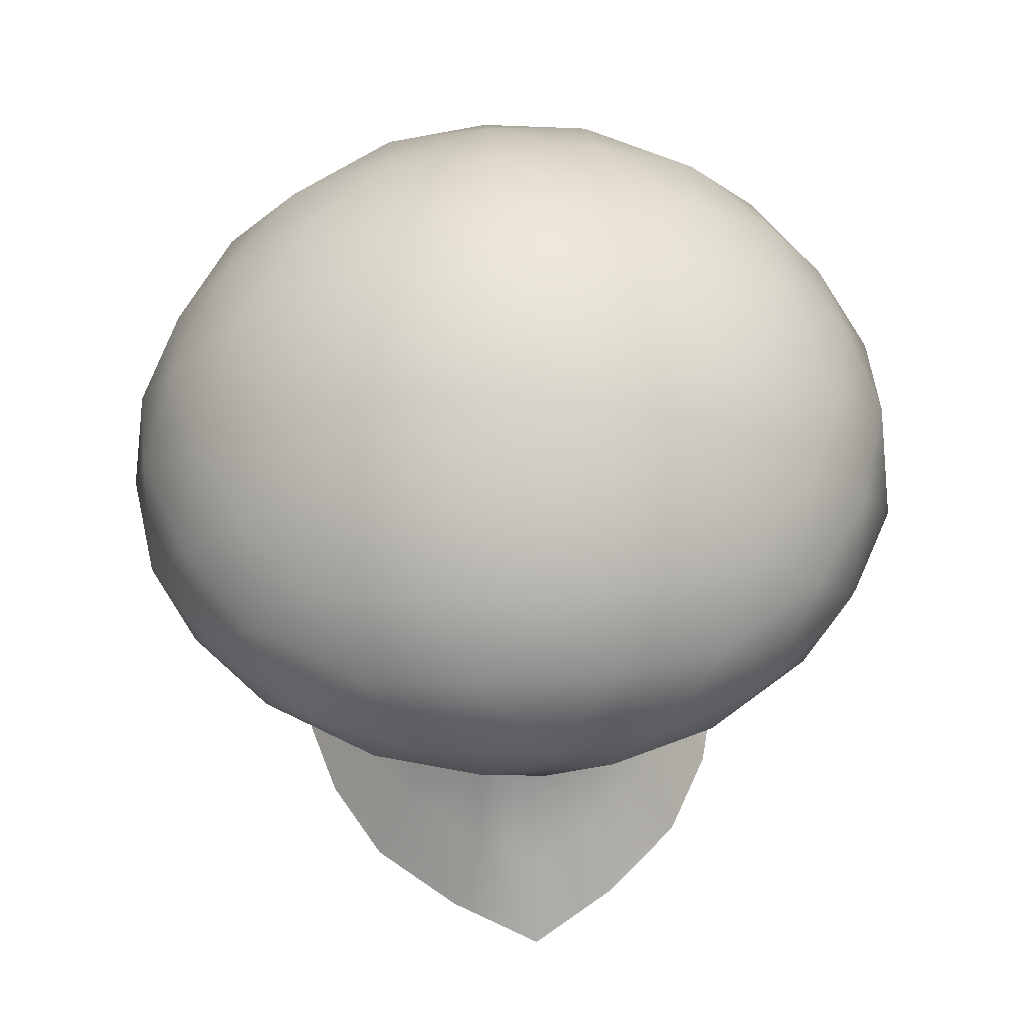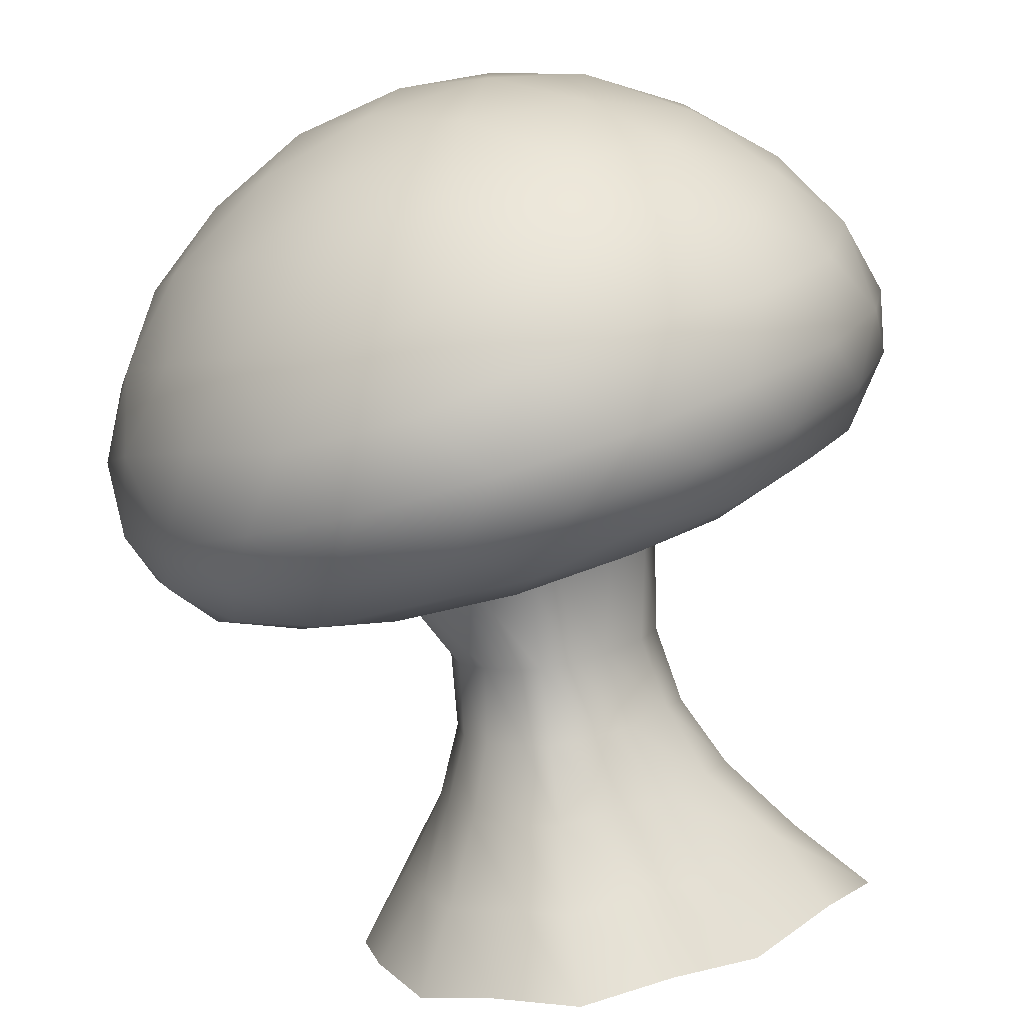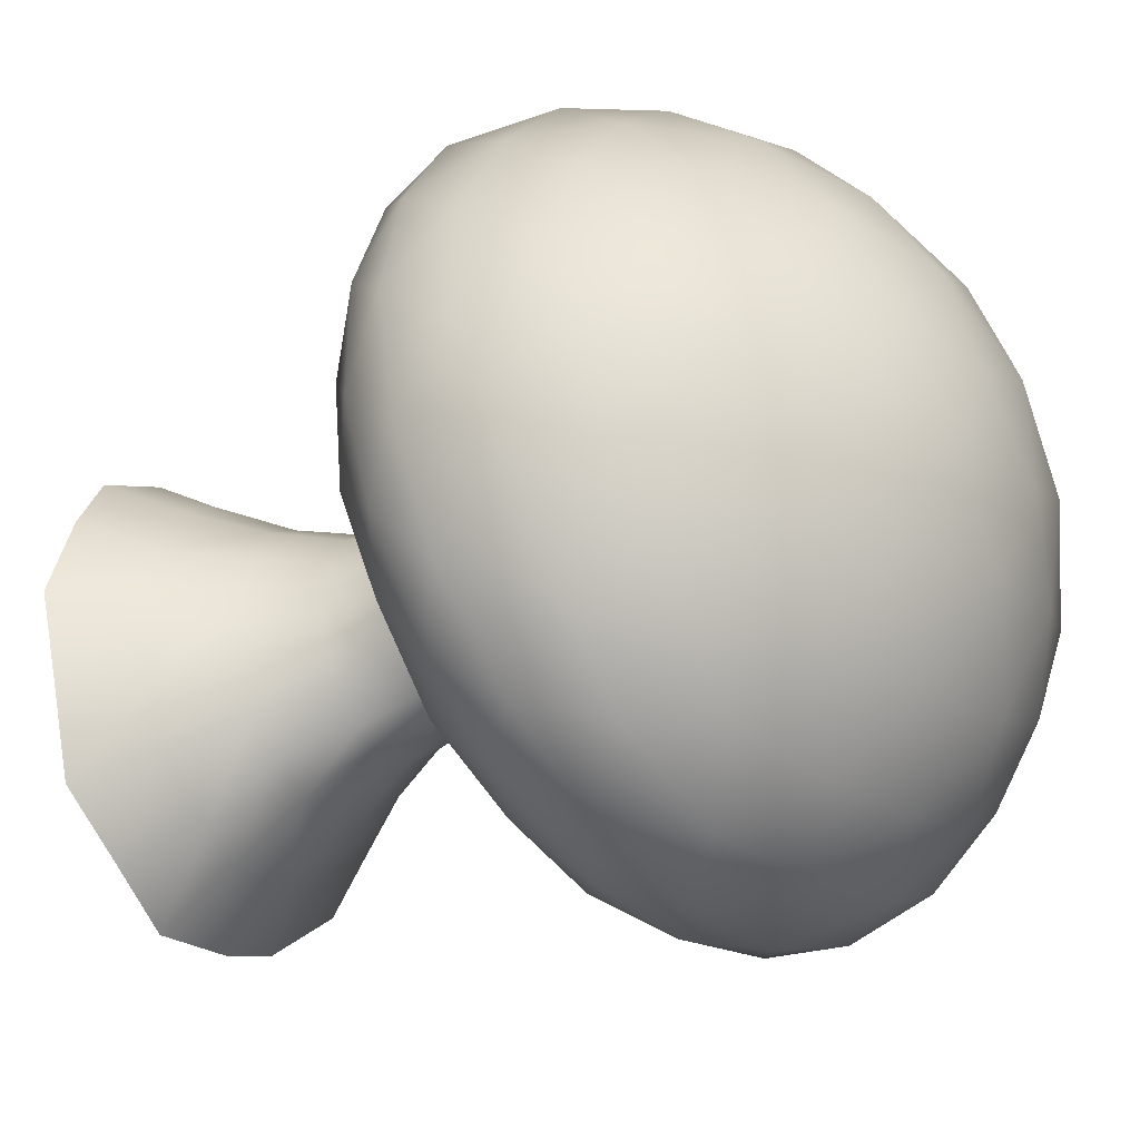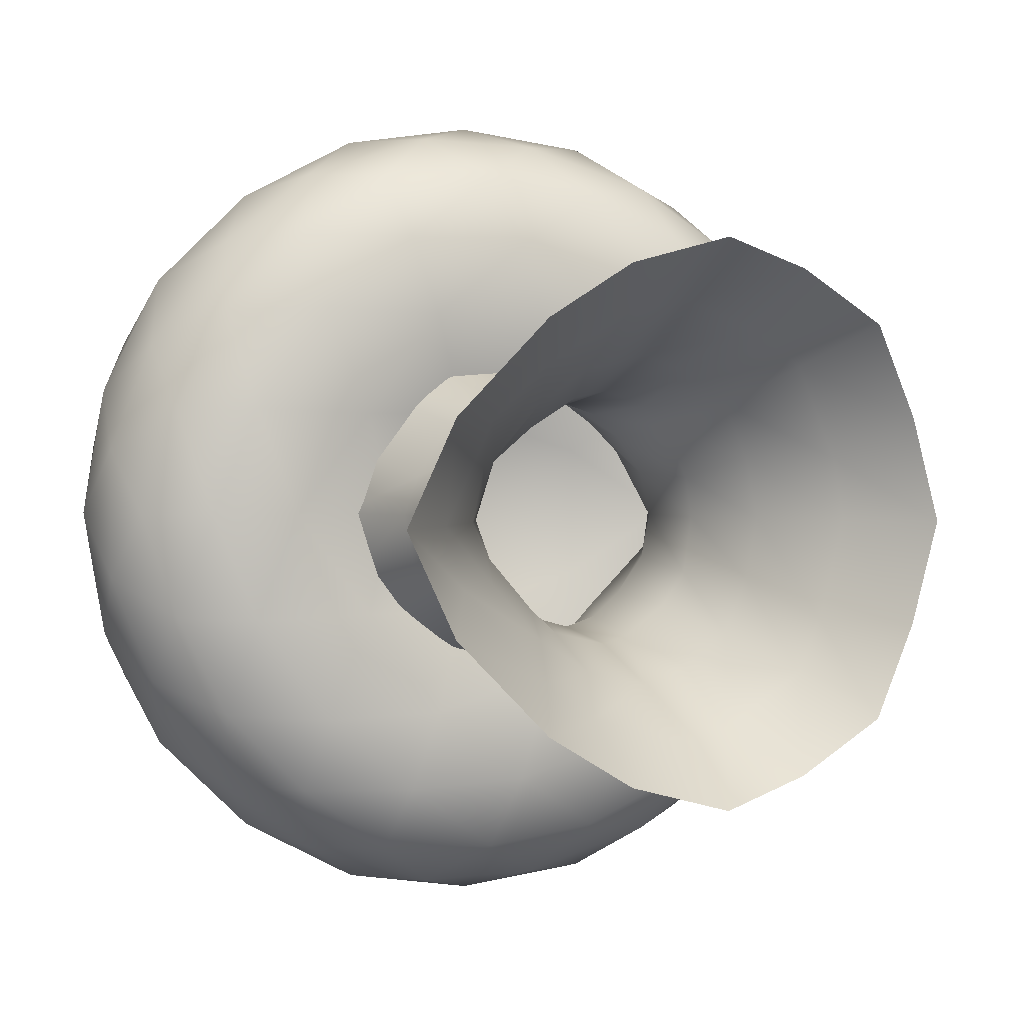
<metadata>
{"format":"obj","ext":"obj","renderer":"f3d","projection":"perspective","resolution":1024,"background":"white","views":[{"elev":57.0,"azim":-95.2,"up":"+Y"},{"elev":-78.7,"azim":-172.9,"up":"+Z"},{"elev":-39.1,"azim":119.2,"up":"+Z"},{"elev":1.6,"azim":-27.1,"up":"+Z"}]}
</metadata>
<code>
o ColobotMesh_1_ColobotMesh_
v 3.016 4.39 4.031
v 0.8398 8.972 -0.01422
v 1.513 8.113 2.486
v 3.302 7.798 -0.01422
v 3.849 6.221 2.486
v 4.808 5.722 -0.01422
v 1.765 6.258 4.239
v -1.381 8.624 1.531
v -0.8344 7.046 4.031
v -3.16 7.127 2.614
v 3.849 6.221 -2.514
v 4.805 4.075 1.531
v 4.805 4.075 -1.559
v 4.081 2.859 -0.01422
v -0.02845 -0.1246 1.887
v -0.02845 -1.995 3.126
v 1.186 3.37 4.031
v 3.481 3.117 2.614
v -1.443 3.985 4.239
v -4.561 5.726 1.531
v -2.772 5.411 4.031
v -3.497 4.195 2.486
v -4.486 4.522 -0.01423
v 1.452 4.146 1.466
v -0.02845 4.146 2.08
v -1.367 4.146 1.466
v -1.98 4.146 -0.01422
v -1.367 4.146 -1.495
v -0.02845 4.146 -2.108
v 1.452 4.146 -1.495
v 1.765 6.258 -4.267
v -0.8344 7.046 -4.059
v 1.513 8.113 -2.514
v -1.381 8.624 -1.559
v -3.729 7.557 -0.01423
v -3.16 7.127 -2.643
v 1.186 3.37 -4.059
v -1.373 -0.1246 1.33
v -2.249 -1.995 2.206
v -2.231 -0.1246 -0.01422
v -3.909 -1.995 -0.01422
v -1.373 -0.1246 -1.358
v -2.249 -1.995 -2.234
v -0.02845 -0.1246 -1.915
v -0.02845 -1.995 -3.154
v 1.064 -0.1246 -1.358
v 1.92 2.852 -1.559
v 1.92 2.852 1.531
v -0.0161 4.118 -0.01423
v 1.508 -0.1246 -0.01422
v 1.064 -0.1246 1.33
v 2.746 -1.995 -0.01422
v 1.94 -1.995 2.206
v -0.9743 3.362 -2.514
v 3.481 3.117 -2.643
v 0.1218 4.901 4.986
v -2.763 3.678 -0.01423
v -4.561 5.726 -1.559
v -3.497 4.195 -2.514
v -1.443 3.985 -4.267
v 3.016 4.39 -4.059
v 0.1218 4.901 -5.014
v -2.772 5.411 -4.059
v -0.9743 3.362 2.486
v 1.94 -1.995 -2.234
v 1.123 1.746 -0.01422
v 0.674 1.746 0.9399
v -0.02845 1.746 1.335
v -0.8401 1.746 0.9399
v -1.537 1.746 -0.01422
v -0.8401 1.746 -0.9684
v -0.02845 1.746 -1.364
v 0.674 1.746 -0.9684
v 2.815 4.146 -0.01422
v -0.75 4.098 1.903
v 0.7685 0.8008 -1.066
v 1.16 0.8044 -0.01978
v 2.38 3.11 -3.436
v -0.3732 6.027 -4.777
v 1.645 4.613 -4.786
v 0.7435 4.096 1.897
v 2.49 5.341 -4.333
v -1.18 -1.884 2.817
v -4.028 6.49 -2.182
v 1.746 2.911 -0.4242
v 0.9551 3.464 0.7632
v -0.155 3.557 4.244
v -1.653 2.943 -0.01614
v 2.308 4.036 -0.7905
v 0.2892 0.8142 -1.407
v 1.474 -1.078 1.744
v -2.345 3.627 -2.575
v 0.5103 0.806 1.321
v -4.028 6.49 2.154
v -0.03168 2.948 1.595
v 2.531 8.166 1.298
v 0.9657 2.958 1.108
v 1.062 0.8139 -0.6853
v 0.5618 -0.06739 1.705
v -1.16 -0.9928 -2.189
v -0.4536 1.747 1.224
v 0.9893 1.734 0.4982
v 3.6 5.326 3.437
v -1.025 0.7909 -1.066
v 2.078 -1.081 -0.01445
v -3.274 4.74 -3.426
v -3.879 5.587 2.935
v 0.346 1.743 -1.243
v -2.745 -0.9712 -0.7192
v -3.257 -1.831 1.149
v -0.4526 1.745 -1.251
v -3.274 4.74 3.397
v 1.087 0.8109 0.459
v 4.552 5.158 2.107
v 1.702 7.308 -3.518
v -0.73 -0.9968 2.324
v -0.7461 4.103 -1.928
v 2.495 -1.88 1.158
v -1.03 0.7909 1.044
v 0.9915 2.953 -1.16
v 0.3054 2.931 1.541
v -1.314 1.754 0.4952
v -0.03265 0.7906 -1.512
v -1.319 1.754 -0.5221
v -0.7288 -0.06383 -1.747
v 1.807 2.967 -0.02327
v -1.042 2.941 -1.156
v -1.928 -0.03733 -0.7288
v 3.86 2.849 -1.368
v -1.808 4.104 0.7826
v -3.263 -1.826 -1.179
v -0.3732 6.027 4.748
v 3.344 3.666 -3.468
v -0.2761 8.993 -0.8153
v -1.178 -1.885 -2.845
v -4.213 4.905 2.086
v 2.817 7.331 -2.636
v -1.027 2.941 1.113
v -2.389 -0.951 1.133
v 0.1062 3.194 3.355
v -2.196 4.643 -4.303
v 0.487 6.763 -4.331
v -3.753 3.96 -0.01423
v 0.6592 4.046 4.695
v 0.5615 -0.0698 -1.732
v 0.3581 7.764 -3.447
v -1.785 -1.08 1.738
v 1.916 2.823 -0.01422
v -1.268 3.522 3.46
v 2.492 -1.881 -1.186
v -0.7305 -0.06447 1.717
v -1.496 0.8135 0.6583
v 4.209 6.866 -0.01422
v 0.7218 2.94 -1.424
v -0.3993 2.93 -1.544
v -1.79 -1.076 -1.772
v -4.369 6.731 -0.8363
v -1.483 2.935 -0.7842
v -2.354 8.024 -2.18
v 2.817 7.331 2.608
v 1.006 1.729 -0.525
v -3.026 -1.088 -0.01481
v 4.999 4.898 -0.8247
v -1.543 0.8232 -0.4761
v -4.69 5.083 -0.8172
v -3.58 7.481 -1.383
v 0.9914 -0.998 2.141
v 0.9713 5.609 -4.834
v 0.3502 1.744 1.216
v -0.03242 0.7887 1.484
v -0.03015 -1.079 -2.495
v -0.6919 4.378 4.771
v 0.7401 4.101 -1.927
v 1.02 -1.88 -2.839
v 4.119 4.176 2.937
v 0.6592 4.046 -4.724
v -0.7287 2.933 1.419
v -0.02961 -1.078 2.47
v 1.815 -0.9997 -1.163
v 0.487 6.763 4.302
v -1.925 -0.04039 0.7025
v 2.38 3.11 3.408
v -1.479 2.928 0.4553
v 3.6 5.326 -3.466
v -2.55 3.979 -3.483
v 1.998 -1 0.6962
v 3.754 7.166 1.298
v -0.03123 2.948 -1.631
v -3.09 6.325 3.465
v -1.825 4.102 -0.8135
v -1.158 8.032 2.919
v 1.39 -0.06954 -0.7295
v 0.9551 3.464 -0.7917
v -1.268 3.522 -3.489
v 0.9713 5.609 4.805
v 1.02 -1.88 2.812
v 1.468 -1.081 -1.767
v 0.5652 -0.9965 -2.348
v 2.296 4.04 0.7619
v 1.316 2.927 0.7599
v 2.178 3.778 -4.222
v 4.505 6.055 1.285
v 0.7695 0.7942 1.044
v 4.999 4.898 0.7963
v -1.751 0.7702 -0.01621
v -2.677 8.3 -0.8235
v -0.6928 0.8044 -1.354
v 1.387 -0.07018 0.6993
v 2.921 6.334 -3.528
v -0.4214 0.8122 1.403
v 5.059 4.011 -0.01422
v 0.4683 3.079 2.01
v -0.5013 3.721 -1.272
v 4.609 3.35 -0.825
v -2.076 7.215 -3.485
v -1.158 8.032 -2.947
v 1.702 7.308 3.49
v 2.152 8.565 -0.01422
v 2.755 2.813 2.133
v 1.224 8.729 1.282
v -4.827 5.754 -0.01422
v 4.119 4.176 -2.966
v -1.41 5.151 4.761
v 3.071 2.672 -0.7883
v -2.345 3.627 2.547
v 1.224 8.729 -1.31
v -1.913 6.298 4.24
v -0.5013 3.721 1.244
v 0.1062 3.194 -3.384
v -3.241 3.785 1.294
v -0.6919 4.378 -4.8
v 1.556 2.939 -2.905
v 0.4683 3.079 -2.038
v 0.07357 8.599 -2.137
v 4.552 5.158 -2.135
v -4.117 4.256 -1.293
v -3.879 5.587 -2.963
v -2.55 3.979 3.454
v -2.354 8.024 2.151
v 2.49 5.341 4.304
v 0.3581 7.764 3.419
v -1.401 3.879 -0.01423
v -1.913 6.298 -4.269
v -3.58 7.481 1.354
v -4.213 4.905 -2.114
v 4.274 3.503 -2.169
v 1.556 2.939 2.877
v 4.609 3.35 0.7966
v 2.178 3.778 4.194
v -2.076 7.215 3.457
v 2.755 2.813 -2.161
v -1.875 3.492 -1.265
v -0.2761 8.993 0.7868
v -1.41 5.151 -4.79
v -3.09 6.325 -3.494
v 3.344 3.666 3.439
v 1.645 4.613 4.757
v 3.754 7.166 -1.327
v 2.921 6.334 3.499
v 4.274 3.503 2.14
v 3.86 2.849 1.339
v 0.07357 8.599 2.109
v 3.071 2.672 0.7599
v 4.505 6.055 -1.314
v -1.445 8.867 -0.01422
v -3.241 3.785 -1.323
v -2.677 8.3 0.7951
v -4.117 4.256 1.264
v -1.875 3.492 1.237
v -4.369 6.731 0.8078
v -4.69 5.083 0.7887
v -0.155 3.557 -4.273
v 2.531 8.166 -1.326
v -2.196 4.643 4.275
f 5 202 187
f 3 160 96
f 36 166 159
f 31 142 115
f 11 209 137
f 12 211 204
f 19 87 172
f 20 107 94
f 20 136 107
f 60 185 141
f 61 80 82
f 61 201 80
f 55 78 133
f 12 114 175
f 6 202 204
f 7 180 195
f 35 166 157
f 32 142 79
f 31 209 82
f 17 87 140
f 59 185 92
f 47 148 193
f 50 208 105
f 51 91 186
f 51 99 91
f 15 178 167
f 15 151 178
f 38 147 116
f 38 181 147
f 40 162 139
f 40 128 162
f 42 156 109
f 42 125 156
f 44 171 100
f 44 145 171
f 46 197 198
f 46 192 197
f 50 105 179
f 66 102 77
f 67 203 113
f 67 169 203
f 68 170 93
f 68 101 170
f 69 119 210
f 69 122 119
f 70 205 152
f 70 124 205
f 71 104 164
f 71 111 104
f 72 123 207
f 72 108 123
f 73 76 90
f 73 161 76
f 66 77 98
f 74 199 126
f 24 97 200
f 24 81 97
f 25 95 121
f 25 75 95
f 26 138 177
f 26 130 138
f 27 88 183
f 27 190 88
f 28 127 158
f 28 117 127
f 29 188 155
f 29 173 188
f 30 120 154
f 30 89 120
f 74 126 85
f 3 96 220
f 7 259 217
f 8 262 253
f 9 180 241
f 8 191 262
f 10 250 239
f 34 265 134
f 35 244 267
f 34 206 265
f 33 234 226
f 32 215 216
f 33 146 234
f 4 273 218
f 4 258 273
f 6 264 153
f 14 129 214
f 12 248 211
f 18 261 260
f 56 257 195
f 17 182 249
f 56 144 257
f 22 238 112
f 23 268 271
f 63 237 255
f 59 236 245
f 63 106 237
f 37 272 176
f 12 175 260
f 5 259 103
f 56 223 172
f 9 250 227
f 56 132 223
f 20 221 271
f 20 270 221
f 10 244 94
f 63 254 141
f 63 243 254
f 36 215 255
f 61 222 133
f 11 264 235
f 61 184 222
f 48 212 86
f 48 247 212
f 18 182 219
f 64 269 228
f 22 268 230
f 64 225 269
f 19 238 149
f 57 252 242
f 57 266 252
f 23 236 143
f 54 233 213
f 37 78 232
f 54 229 233
f 60 272 194
f 14 261 263
f 47 224 148
f 55 129 251
f 187 153 4
f 187 202 153
f 202 6 153
f 96 187 4
f 96 160 187
f 160 5 187
f 159 206 34
f 159 166 206
f 166 35 206
f 115 146 33
f 115 142 146
f 142 32 146
f 137 115 33
f 137 209 115
f 209 31 115
f 204 163 6
f 204 211 163
f 211 13 163
f 172 144 56
f 172 87 144
f 87 17 144
f 94 189 10
f 94 107 189
f 107 21 189
f 107 112 21
f 107 136 112
f 136 22 112
f 141 106 63
f 141 185 106
f 185 59 106
f 82 168 31
f 82 80 168
f 80 62 168
f 80 176 62
f 80 201 176
f 201 37 176
f 133 201 61
f 133 78 201
f 78 37 201
f 175 103 1
f 175 114 103
f 114 5 103
f 204 114 12
f 204 202 114
f 202 5 114
f 195 132 56
f 195 180 132
f 180 9 132
f 157 84 58
f 157 166 84
f 166 36 84
f 79 168 62
f 79 142 168
f 142 31 168
f 82 184 61
f 82 209 184
f 209 11 184
f 140 149 64
f 140 87 149
f 87 19 149
f 92 194 54
f 92 185 194
f 185 60 194
f 193 86 49
f 193 148 86
f 148 48 86
f 105 186 52
f 105 208 186
f 208 51 186
f 186 118 52
f 186 91 118
f 91 53 118
f 91 167 53
f 91 99 167
f 99 15 167
f 167 196 53
f 167 178 196
f 178 16 196
f 178 116 16
f 178 151 116
f 151 38 116
f 116 83 16
f 116 147 83
f 147 39 83
f 147 139 39
f 147 181 139
f 181 40 139
f 139 110 39
f 139 162 110
f 162 41 110
f 162 109 41
f 162 128 109
f 128 42 109
f 109 131 41
f 109 156 131
f 156 43 131
f 156 100 43
f 156 125 100
f 125 44 100
f 100 135 43
f 100 171 135
f 171 45 135
f 171 198 45
f 171 145 198
f 145 46 198
f 198 174 45
f 198 197 174
f 197 65 174
f 197 179 65
f 197 192 179
f 192 50 179
f 179 150 65
f 179 105 150
f 105 52 150
f 77 113 50
f 77 102 113
f 102 67 113
f 113 208 50
f 113 203 208
f 203 51 208
f 203 93 51
f 203 169 93
f 169 68 93
f 93 99 51
f 93 170 99
f 170 15 99
f 170 210 15
f 170 101 210
f 101 69 210
f 210 151 15
f 210 119 151
f 119 38 151
f 119 152 38
f 119 122 152
f 122 70 152
f 152 181 38
f 152 205 181
f 205 40 181
f 205 164 40
f 205 124 164
f 124 71 164
f 164 128 40
f 164 104 128
f 104 42 128
f 104 207 42
f 104 111 207
f 111 72 207
f 207 125 42
f 207 123 125
f 123 44 125
f 123 90 44
f 123 108 90
f 108 73 90
f 90 145 44
f 90 76 145
f 76 46 145
f 76 98 46
f 76 161 98
f 161 66 98
f 98 192 46
f 98 77 192
f 77 50 192
f 126 200 66
f 126 199 200
f 199 24 200
f 200 102 66
f 200 97 102
f 97 67 102
f 97 121 67
f 97 81 121
f 81 25 121
f 121 169 67
f 121 95 169
f 95 68 169
f 95 177 68
f 95 75 177
f 75 26 177
f 177 101 68
f 177 138 101
f 138 69 101
f 138 183 69
f 138 130 183
f 130 27 183
f 183 122 69
f 183 88 122
f 88 70 122
f 88 158 70
f 88 190 158
f 190 28 158
f 158 124 70
f 158 127 124
f 127 71 124
f 127 155 71
f 127 117 155
f 117 29 155
f 155 111 71
f 155 188 111
f 188 72 111
f 188 154 72
f 188 173 154
f 173 30 154
f 154 108 72
f 154 120 108
f 120 73 108
f 120 85 73
f 120 89 85
f 89 74 85
f 85 161 73
f 85 126 161
f 126 66 161
f 220 218 2
f 220 96 218
f 96 4 218
f 217 160 3
f 217 259 160
f 259 5 160
f 253 220 2
f 253 262 220
f 262 3 220
f 241 217 3
f 241 180 217
f 180 7 217
f 262 241 3
f 262 191 241
f 191 9 241
f 239 191 8
f 239 250 191
f 250 9 191
f 134 253 2
f 134 265 253
f 265 8 253
f 267 239 8
f 267 244 239
f 244 10 239
f 265 267 8
f 265 206 267
f 206 35 267
f 226 134 2
f 226 234 134
f 234 34 134
f 216 159 34
f 216 215 159
f 215 36 159
f 234 216 34
f 234 146 216
f 146 32 216
f 218 226 2
f 218 273 226
f 273 33 226
f 273 137 33
f 273 258 137
f 258 11 137
f 153 258 4
f 153 264 258
f 264 11 258
f 214 246 13
f 214 129 246
f 129 55 246
f 211 214 13
f 211 248 214
f 248 14 214
f 260 248 12
f 260 261 248
f 261 14 248
f 195 240 7
f 195 257 240
f 257 1 240
f 249 256 1
f 249 182 256
f 182 18 256
f 257 249 1
f 257 144 249
f 144 17 249
f 112 274 21
f 112 238 274
f 238 19 274
f 271 136 20
f 271 268 136
f 268 22 136
f 255 84 36
f 255 237 84
f 237 58 84
f 245 165 58
f 245 236 165
f 236 23 165
f 237 245 58
f 237 106 245
f 106 59 245
f 176 231 62
f 176 272 231
f 272 60 231
f 260 256 18
f 260 175 256
f 175 1 256
f 103 240 1
f 103 259 240
f 259 7 240
f 172 274 19
f 172 223 274
f 223 21 274
f 227 189 21
f 227 250 189
f 250 10 189
f 223 227 21
f 223 132 227
f 132 9 227
f 271 165 23
f 271 221 165
f 221 58 165
f 221 157 58
f 221 270 157
f 270 35 157
f 94 270 20
f 94 244 270
f 244 35 270
f 141 231 60
f 141 254 231
f 254 62 231
f 254 79 62
f 254 243 79
f 243 32 79
f 255 243 63
f 255 215 243
f 215 32 243
f 133 246 55
f 133 222 246
f 222 13 246
f 235 163 13
f 235 264 163
f 264 6 163
f 222 235 13
f 222 184 235
f 184 11 235
f 86 228 49
f 86 212 228
f 212 64 228
f 212 140 64
f 212 247 140
f 247 17 140
f 219 247 48
f 219 182 247
f 182 17 247
f 228 242 49
f 228 269 242
f 269 57 242
f 230 143 57
f 230 268 143
f 268 23 143
f 269 230 57
f 269 225 230
f 225 22 230
f 149 225 64
f 149 238 225
f 238 22 225
f 242 213 49
f 242 252 213
f 252 54 213
f 252 92 54
f 252 266 92
f 266 59 92
f 143 266 57
f 143 236 266
f 236 59 266
f 213 193 49
f 213 233 193
f 233 47 193
f 232 251 47
f 232 78 251
f 78 55 251
f 233 232 47
f 233 229 232
f 229 37 232
f 194 229 54
f 194 272 229
f 272 37 229
f 263 219 48
f 263 261 219
f 261 18 219
f 148 263 48
f 148 224 263
f 224 14 263
f 251 224 47
f 251 129 224
f 129 14 224

</code>
